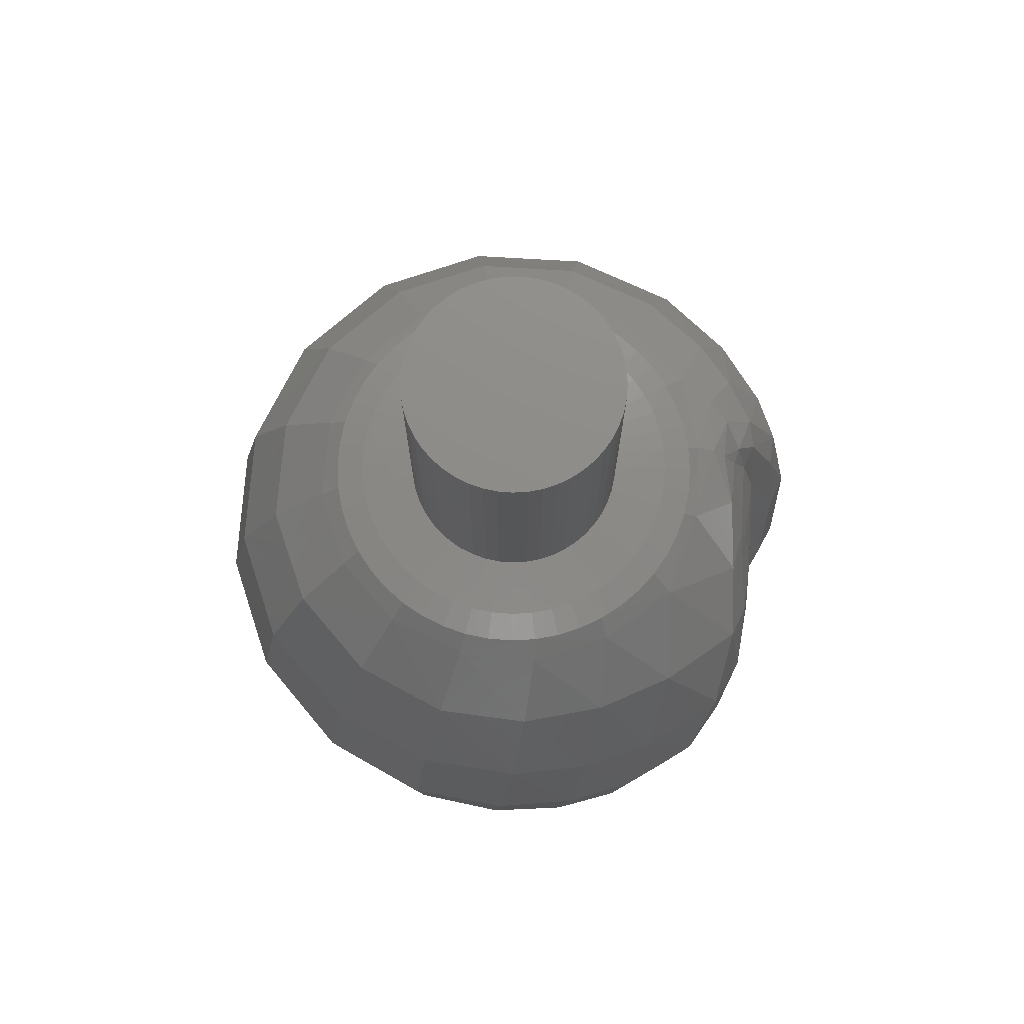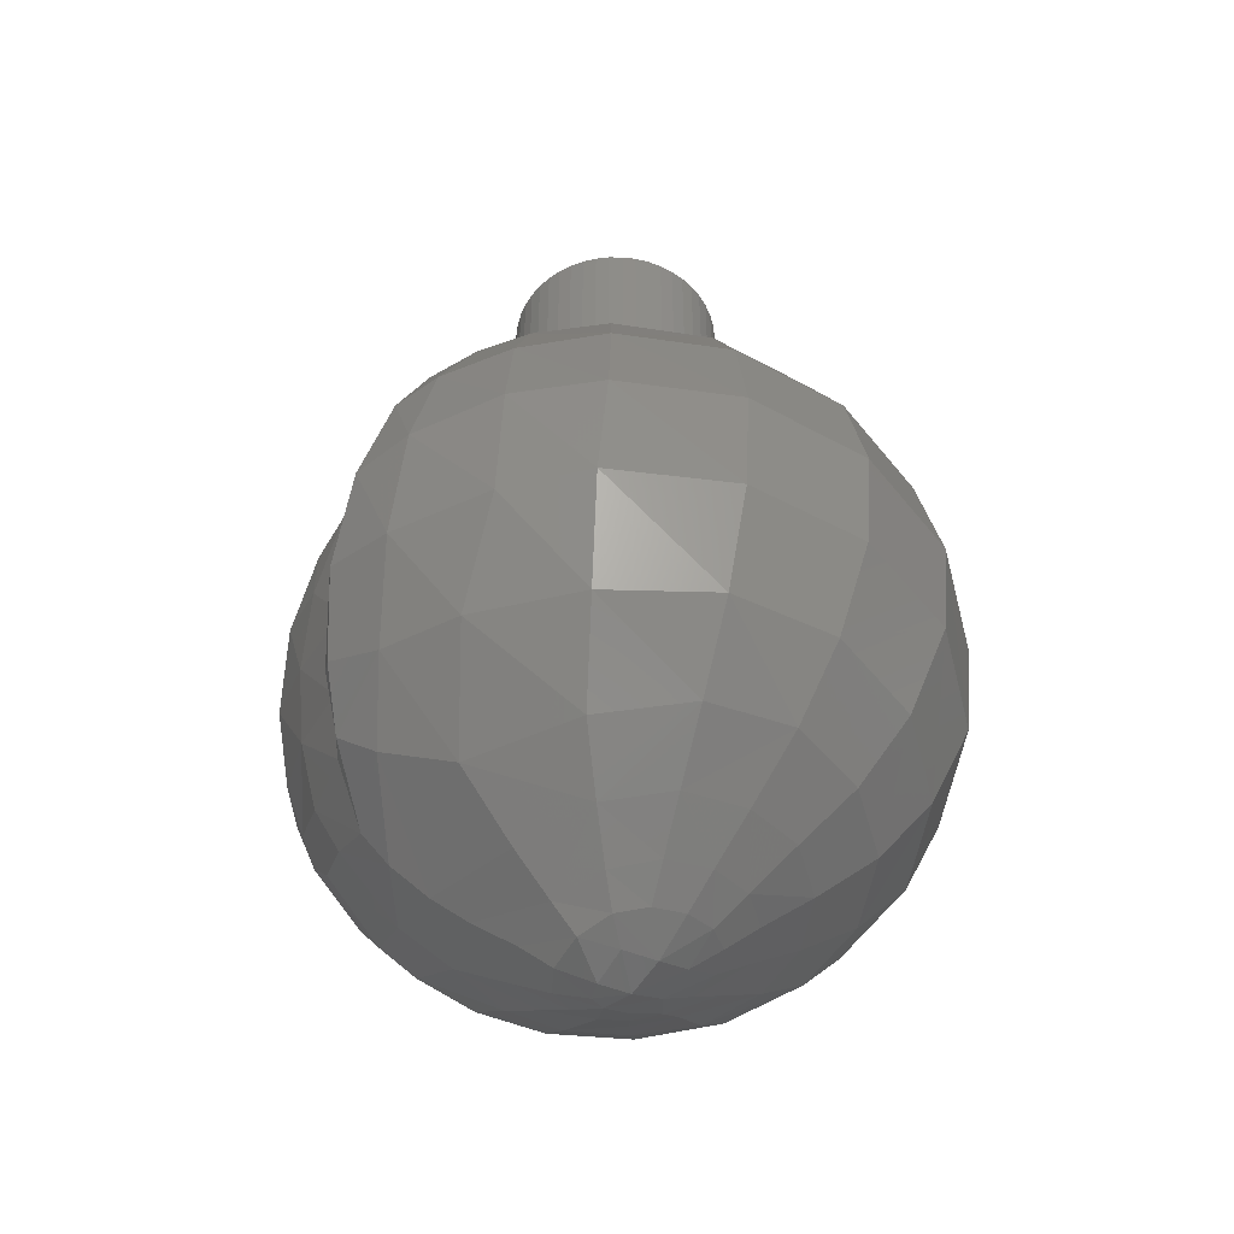
<metadata>
{"format":"stl","ext":"stl","renderer":"f3d","projection":"perspective","resolution":1024,"background":"white","views":[{"elev":74.7,"azim":83.2,"up":"+Y"},{"elev":-49.9,"azim":-131.5,"up":"+Y"}]}
</metadata>
<code>
# stl→obj: 399 verts, 762 faces
v 0 0 0
v 1.586 0 0.2088
v 1.6 0 0
v 1.545 0 0.4141
v 1.478 0 0.6123
v 1.386 0 0.8
v 1.269 0 0.9741
v 1.131 0 1.131
v 0.9741 0 1.269
v 0.8 0 1.386
v 0.6123 0 1.478
v 0.4141 0 1.545
v 0.2088 0 1.586
v 0 0 1.6
v -0.2088 0 1.586
v -0.4141 0 1.545
v -0.6123 0 1.478
v -0.8 0 1.386
v -0.9741 0 1.269
v -1.131 0 1.131
v -1.269 0 0.9741
v -1.386 0 0.8
v -1.478 0 0.6123
v -1.545 0 0.4141
v -1.586 0 0.2088
v -1.6 0 0
v -1.586 0 -0.2088
v -1.545 0 -0.4141
v -1.478 0 -0.6123
v -1.386 0 -0.8
v -1.269 0 -0.9741
v -1.131 0 -1.131
v -0.9741 0 -1.269
v -0.8 0 -1.386
v -0.6123 0 -1.478
v -0.4141 0 -1.545
v -0.2088 0 -1.586
v 0 0 -1.6
v 0.2088 0 -1.586
v 0.4141 0 -1.545
v 0.6123 0 -1.478
v 0.8 0 -1.386
v 0.9741 0 -1.269
v 1.131 0 -1.131
v 1.269 0 -0.9741
v 1.386 0 -0.8
v 1.478 0 -0.6123
v 1.545 0 -0.4141
v 1.586 0 -0.2088
v 1.6 -4 0
v 1.586 -4 0.2088
v 1.545 -4 0.4141
v 1.478 -4 0.6123
v 1.386 -4 0.8
v 1.269 -4 0.9741
v 1.131 -4 1.131
v 0.9741 -4 1.269
v 0.8 -4 1.386
v 0.6123 -4 1.478
v 0.4141 -4 1.545
v 0.2088 -4 1.586
v 0 -4 1.6
v -0.2088 -4 1.586
v -0.4141 -4 1.545
v -0.6123 -4 1.478
v -0.8 -4 1.386
v -0.9741 -4 1.269
v -1.131 -4 1.131
v -1.269 -4 0.9741
v -1.386 -4 0.8
v -1.478 -4 0.6123
v -1.545 -4 0.4141
v -1.586 -4 0.2088
v -1.6 -4 0
v -1.586 -4 -0.2088
v -1.545 -4 -0.4141
v -1.478 -4 -0.6123
v -1.386 -4 -0.8
v -1.269 -4 -0.9741
v -1.131 -4 -1.131
v -0.9741 -4 -1.269
v -0.8 -4 -1.386
v -0.6123 -4 -1.478
v -0.4141 -4 -1.545
v -0.2088 -4 -1.586
v 0 -4 -1.6
v 0.2088 -4 -1.586
v 0.4141 -4 -1.545
v 0.6123 -4 -1.478
v 0.8 -4 -1.386
v 0.9741 -4 -1.269
v 1.131 -4 -1.131
v 1.269 -4 -0.9741
v 1.386 -4 -0.8
v 1.478 -4 -0.6123
v 1.545 -4 -0.4141
v 1.586 -4 -0.2088
v 2.379 -4.1 0.3132
v 2.4 -4.1 0
v 2.318 -4.1 0.6211
v 2.217 -4.1 0.9185
v 2.078 -4.1 1.2
v 1.904 -4.1 1.461
v 1.697 -4.1 1.697
v 1.461 -4.1 1.904
v 1.2 -4.1 2.078
v 0.9185 -4.1 2.217
v 0.6211 -4.1 2.318
v 0.3132 -4.1 2.379
v 0 -4.1 2.4
v -0.3132 -4.1 2.379
v -0.6211 -4.1 2.318
v -0.9185 -4.1 2.217
v -1.2 -4.1 2.078
v -1.461 -4.1 1.904
v -1.697 -4.1 1.697
v -1.904 -4.1 1.461
v -2.078 -4.1 1.2
v -2.217 -4.1 0.9185
v -2.318 -4.1 0.6211
v -2.379 -4.1 0.3132
v -2.4 -4.1 0
v -2.379 -4.1 -0.3132
v -2.318 -4.1 -0.6211
v -2.217 -4.1 -0.9185
v -2.078 -4.1 -1.2
v -1.904 -4.1 -1.461
v -1.697 -4.1 -1.697
v -1.461 -4.1 -1.904
v -1.2 -4.1 -2.078
v -0.9185 -4.1 -2.217
v -0.6211 -4.1 -2.318
v -0.3132 -4.1 -2.379
v 0 -4.1 -2.4
v 0.3132 -4.1 -2.379
v 0.6211 -4.1 -2.318
v 0.9185 -4.1 -2.217
v 1.2 -4.1 -2.078
v 1.461 -4.1 -1.904
v 1.697 -4.1 -1.697
v 1.904 -4.1 -1.461
v 2.078 -4.1 -1.2
v 2.217 -4.1 -0.9185
v 2.318 -4.1 -0.6211
v 2.379 -4.1 -0.3132
v 2.776 -4.2 0.3654
v 2.8 -4.2 0
v 2.704 -4.2 0.7246
v 2.587 -4.2 1.072
v 2.425 -4.2 1.4
v 2.221 -4.2 1.705
v 1.98 -4.2 1.98
v 1.705 -4.2 2.221
v 1.4 -4.2 2.425
v 1.072 -4.2 2.587
v 0.7246 -4.2 2.704
v 0.3654 -4.2 2.776
v 0 -4.2 2.8
v -0.3654 -4.2 2.776
v -0.7246 -4.2 2.704
v -1.072 -4.2 2.587
v -1.4 -4.2 2.425
v -1.705 -4.2 2.221
v -1.98 -4.2 1.98
v -2.221 -4.2 1.705
v -2.425 -4.2 1.4
v -2.587 -4.2 1.072
v -2.704 -4.2 0.7246
v -2.776 -4.2 0.3654
v -2.8 -4.2 0
v -2.776 -4.2 -0.3654
v -2.704 -4.2 -0.7246
v -2.587 -4.2 -1.072
v -2.425 -4.2 -1.4
v -2.221 -4.2 -1.705
v -1.98 -4.2 -1.98
v -1.705 -4.2 -2.221
v -1.4 -4.2 -2.425
v -1.072 -4.2 -2.587
v -0.7246 -4.2 -2.704
v -0.3654 -4.2 -2.776
v 0 -4.2 -2.8
v 0.3654 -4.2 -2.776
v 0.7246 -4.2 -2.704
v 1.072 -4.2 -2.587
v 1.4 -4.2 -2.425
v 1.705 -4.2 -2.221
v 1.98 -4.2 -1.98
v 2.221 -4.2 -1.705
v 2.425 -4.2 -1.4
v 2.587 -4.2 -1.072
v 2.704 -4.2 -0.7246
v 2.776 -4.2 -0.3654
v 0.0404 -13.22 1.348
v -0.6448 -12.9 1.721
v -0.4656 -13.24 1.267
v -0.87 -13.24 1.031
v -1.219 -12.91 1.347
v -1.591 -12.96 0.7884
v -1.093 -13.29 0.6428
v -1.673 -13.03 0.1284
v -1.14 -13.37 0.172
v 0.0488 -12.88 1.866
v -0.8976 -12.45 2.366
v -1.726 -12.47 1.826
v 0.0664 -12.42 2.591
v -2.376 -12.55 0.0948
v -2.271 -12.48 1.009
v 0.0408 -13.56 0.8188
v -0.522 -13.5 0.7492
v -0.526 -13.67 0.2528
v 0.0588 -13.76 0.326
v -1.771 -9.532 4.382
v -1.526 -10.89 3.836
v 0.0388 -10.87 4.138
v 0.0248 -9.531 4.727
v 0.03 -7.998 4.888
v -1.856 -8.004 4.522
v -1.745 -6.495 4.218
v 0.022 -6.502 4.568
v 0.0084 -5.317 3.911
v -1.493 -5.307 3.606
v -1.176 -4.451 2.842
v -0.0012 -4.463 3.09
v -3.318 -9.546 3.361
v -2.888 -10.9 2.94
v -3.435 -8.004 3.477
v -3.205 -6.485 3.244
v -2.744 -5.294 2.762
v -2.165 -4.442 2.167
v -1.224 -11.81 3.136
v -2.329 -11.82 2.421
v 0.066 -11.77 3.41
v 0.5372 -13.21 1.289
v 0.7352 -12.86 1.746
v 0.9184 -13.2 1.064
v 1.276 -12.87 1.38
v 1.113 -13.26 0.6972
v 1.608 -12.94 0.8496
v 1.675 -13.02 0.2156
v 1.128 -13.37 0.2436
v 1.053 -12.39 2.451
v 1.79 -12.42 1.861
v 2.273 -12.46 1.102
v 2.444 -12.5 0.246
v 0.572 -13.65 0.32
v 0.5764 -13.47 0.7808
v 1.608 -10.85 3.827
v 1.82 -9.524 4.364
v 1.853 -7.987 4.522
v 1.73 -6.504 4.229
v 1.47 -5.284 3.597
v 1.175 -4.452 2.844
v 2.901 -10.84 2.978
v 3.287 -9.523 3.399
v 3.384 -7.976 3.524
v 3.163 -6.48 3.283
v 2.709 -5.277 2.778
v 2.171 -4.454 2.184
v 1.333 -11.77 3.144
v 2.364 -11.79 2.438
v 4.247 -9.493 2.097
v 3.758 -10.81 1.826
v 4.383 -7.958 2.156
v 4.114 -6.477 1.96
v 3.546 -5.287 1.595
v 2.81 -4.428 1.174
v 4.163 -10.73 0.7192
v 4.677 -9.41 0.8732
v 4.815 -7.897 0.8004
v 4.518 -6.461 0.5552
v 3.88 -5.29 0.2888
v 3.092 -4.465 0.0532
v 3.058 -11.79 1.459
v 3.386 -11.76 0.4876
v 1.417 -13.15 -0.4588
v 0.926 -13.5 -0.2228
v 2.217 -12.57 -0.8048
v 0.7112 -13.31 -0.964
v 0.458 -13.62 -0.594
v 0.4816 -13.72 0.0352
v 0.1808 -13.78 -0.126
v 1.107 -12.93 -1.419
v 4.522 -6.505 -0.648
v 3.796 -5.32 -0.9504
v 2.861 -4.45 -1.126
v 3.426 -5.463 -2.095
v 2.241 -4.518 -2.22
v 2.722 -6.014 -3.295
v 1.771 -5.341 -3.381
v 1.085 -4.388 -2.79
v 0.7664 -5.008 -3.468
v -0.0264 -4.605 -3.252
v 0.0148 -4.87 -3.443
v 3.626 -6.95 -2.968
v 4.273 -6.629 -1.744
v 4.15 -8.17 -2.544
v 4.683 -7.96 -1.392
v 4.632 -9.318 -1.179
v 4.197 -9.402 -2.162
v 4.191 -10.61 -0.946
v 3.87 -10.36 -2.013
v 3.436 -11.56 -1.136
v 3.286 -11 -2.183
v 2.374 -12.23 -1.606
v 2.474 -11.42 -2.565
v 3.428 -11.72 -0.4984
v 4.266 -10.65 -0.2864
v 4.766 -9.346 -0.2376
v 4.867 -7.901 -0.3788
v 1.381 -12.59 -1.864
v 1.564 -12.23 -2.395
v 1.684 -11.83 -2.782
v -0.1476 -13.62 -0.7444
v -0.168 -13.32 -1.182
v -0.6664 -13.52 -0.6256
v -0.9472 -13.23 -0.9876
v -0.984 -13.43 -0.2804
v -1.445 -13.1 -0.4988
v -1.392 -12.78 -1.526
v -2.101 -12.63 -0.8104
v -0.3836 -13.68 -0.2372
v -0.2272 -12.89 -1.848
v -2.34 -9.727 -4.041
v -2.792 -11.11 -2.839
v -3.373 -9.638 -3.27
v -1.421 -11.08 -3.74
v -2.586 -8.078 -4.152
v -3.609 -8.053 -3.3
v -2.454 -6.697 -3.935
v -3.405 -6.559 -3.078
v -2.083 -5.413 -3.393
v -2.905 -5.344 -2.648
v -2.25 -4.502 -2.186
v -1.24 -4.504 -2.883
v -3.775 -10.99 -1.506
v -4.385 -9.608 -1.71
v -4.558 -8.012 -1.766
v -4.259 -6.5 -1.648
v -3.636 -5.311 -1.428
v -2.884 -4.484 -1.176
v -4.112 -10.91 0.05
v -4.715 -9.572 0.0736
v -4.887 -8.009 0.0792
v -4.564 -6.496 0.066
v -3.9 -5.303 0.0404
v -3.094 -4.466 0.0068
v -3.297 -11.88 0.0572
v -2.93 -12 -1.187
v -1.958 -12.18 -2.185
v -0.3764 -12.22 -2.856
v -4.348 -9.538 1.85
v -3.785 -10.91 1.622
v -4.504 -8.002 1.899
v -4.207 -6.487 1.764
v -3.602 -5.303 1.494
v -2.831 -4.443 1.174
v -3.044 -11.86 1.332
v 1.064 -11.22 -3.715
v 1.55 -10.97 -3.341
v 1.223 -10.92 -3.634
v 1.241 -10.26 -3.702
v 0.9316 -10.34 -4.08
v 0.8196 -9.249 -4.011
v 0.5556 -9.393 -4.411
v 0.6208 -10.57 -4.262
v 0.1316 -9.498 -4.704
v 0.0384 -8.058 -4.566
v -0.4064 -8.182 -4.835
v -0.3556 -6.905 -4.48
v -0.7964 -6.87 -4.6
v -0.394 -5.935 -4.093
v -0.762 -5.667 -4.061
v -0.2408 -5.421 -3.774
v -0.586 -4.998 -3.59
v 0.0212 -5.348 -3.655
v -0.0824 -6.01 -3.892
v -0.0036 -6.855 -4.097
v 0.3468 -7.966 -4.145
v -1.478 -6.776 -4.426
v -1.342 -8.179 -4.707
v -1.427 -5.508 -3.787
v -0.9156 -4.808 -3.349
v -0.0384 -4.382 -2.986
v -0.9064 -9.697 -4.591
v -0.238 -10.95 -4.082
v 0.5444 -11.7 -3.438
v 1.134 -5.682 -3.643
v 2.253 -6.43 -3.597
v 2.961 -7.301 -3.467
v 1.907 -7.701 -3.812
v 1.442 -6.765 -3.831
v 3.465 -8.374 -3.147
v 3.64 -9.459 -2.747
v 3.594 -10.2 -2.44
v 2.303 -8.793 -3.616
v 2.553 -9.816 -3.289
v 2.707 -10.68 -2.858
v 1.084 -6.116 -3.757
f 1 2 3
f 1 4 2
f 1 5 4
f 1 6 5
f 1 7 6
f 1 8 7
f 1 9 8
f 1 10 9
f 1 11 10
f 1 12 11
f 1 13 12
f 1 14 13
f 1 15 14
f 1 16 15
f 1 17 16
f 1 18 17
f 1 19 18
f 1 20 19
f 1 21 20
f 1 22 21
f 1 23 22
f 1 24 23
f 1 25 24
f 1 26 25
f 1 27 26
f 1 28 27
f 1 29 28
f 1 30 29
f 1 31 30
f 1 32 31
f 1 33 32
f 1 34 33
f 1 35 34
f 1 36 35
f 1 37 36
f 1 38 37
f 1 39 38
f 1 40 39
f 1 41 40
f 1 42 41
f 1 43 42
f 1 44 43
f 1 45 44
f 1 46 45
f 1 47 46
f 1 48 47
f 1 49 48
f 1 3 49
f 2 50 3
f 50 2 51
f 4 51 2
f 51 4 52
f 5 52 4
f 52 5 53
f 6 53 5
f 53 6 54
f 7 54 6
f 54 7 55
f 8 55 7
f 55 8 56
f 9 56 8
f 56 9 57
f 10 57 9
f 57 10 58
f 11 58 10
f 58 11 59
f 12 59 11
f 59 12 60
f 13 60 12
f 60 13 61
f 14 61 13
f 61 14 62
f 15 62 14
f 62 15 63
f 16 63 15
f 63 16 64
f 17 64 16
f 64 17 65
f 18 65 17
f 65 18 66
f 19 66 18
f 66 19 67
f 20 67 19
f 67 20 68
f 21 68 20
f 68 21 69
f 22 69 21
f 69 22 70
f 23 70 22
f 70 23 71
f 24 71 23
f 71 24 72
f 25 72 24
f 72 25 73
f 26 73 25
f 73 26 74
f 27 74 26
f 74 27 75
f 28 75 27
f 75 28 76
f 29 76 28
f 76 29 77
f 30 77 29
f 77 30 78
f 31 78 30
f 78 31 79
f 32 79 31
f 79 32 80
f 33 80 32
f 80 33 81
f 34 81 33
f 81 34 82
f 35 82 34
f 82 35 83
f 36 83 35
f 83 36 84
f 37 84 36
f 84 37 85
f 38 85 37
f 85 38 86
f 39 86 38
f 86 39 87
f 40 87 39
f 87 40 88
f 41 88 40
f 88 41 89
f 42 89 41
f 89 42 90
f 43 90 42
f 90 43 91
f 44 91 43
f 91 44 92
f 45 92 44
f 92 45 93
f 46 93 45
f 93 46 94
f 47 94 46
f 94 47 95
f 48 95 47
f 95 48 96
f 49 96 48
f 96 49 97
f 3 97 49
f 97 3 50
f 51 98 99
f 99 50 51
f 52 100 98
f 98 51 52
f 53 101 100
f 100 52 53
f 54 102 101
f 101 53 54
f 55 103 102
f 102 54 55
f 56 104 103
f 103 55 56
f 57 105 104
f 104 56 57
f 58 106 105
f 105 57 58
f 59 107 106
f 106 58 59
f 60 108 107
f 107 59 60
f 61 109 108
f 108 60 61
f 62 110 109
f 109 61 62
f 63 111 110
f 110 62 63
f 64 112 111
f 111 63 64
f 65 113 112
f 112 64 65
f 66 114 113
f 113 65 66
f 67 115 114
f 114 66 67
f 68 116 115
f 115 67 68
f 69 117 116
f 116 68 69
f 70 118 117
f 117 69 70
f 71 119 118
f 118 70 71
f 72 120 119
f 119 71 72
f 73 121 120
f 120 72 73
f 74 122 121
f 121 73 74
f 75 123 122
f 122 74 75
f 76 124 123
f 123 75 76
f 77 125 124
f 124 76 77
f 78 126 125
f 125 77 78
f 79 127 126
f 126 78 79
f 80 128 127
f 127 79 80
f 81 129 128
f 128 80 81
f 82 130 129
f 129 81 82
f 83 131 130
f 130 82 83
f 84 132 131
f 131 83 84
f 85 133 132
f 132 84 85
f 86 134 133
f 133 85 86
f 87 135 134
f 134 86 87
f 88 136 135
f 135 87 88
f 89 137 136
f 136 88 89
f 90 138 137
f 137 89 90
f 91 139 138
f 138 90 91
f 92 140 139
f 139 91 92
f 93 141 140
f 140 92 93
f 94 142 141
f 141 93 94
f 95 143 142
f 142 94 95
f 96 144 143
f 143 95 96
f 97 145 144
f 144 96 97
f 50 99 145
f 145 97 50
f 99 98 146
f 146 147 99
f 98 100 148
f 148 146 98
f 100 101 149
f 149 148 100
f 101 102 150
f 150 149 101
f 102 103 151
f 151 150 102
f 103 104 152
f 152 151 103
f 104 105 153
f 153 152 104
f 105 106 154
f 154 153 105
f 106 107 155
f 155 154 106
f 107 108 156
f 156 155 107
f 108 109 157
f 157 156 108
f 109 110 158
f 158 157 109
f 110 111 159
f 159 158 110
f 111 112 160
f 160 159 111
f 112 113 161
f 161 160 112
f 113 114 162
f 162 161 113
f 114 115 163
f 163 162 114
f 115 116 164
f 164 163 115
f 116 117 165
f 165 164 116
f 117 118 166
f 166 165 117
f 118 119 167
f 167 166 118
f 119 120 168
f 168 167 119
f 120 121 169
f 169 168 120
f 121 122 170
f 170 169 121
f 122 123 171
f 171 170 122
f 123 124 172
f 172 171 123
f 124 125 173
f 173 172 124
f 125 126 174
f 174 173 125
f 126 127 175
f 175 174 126
f 127 128 176
f 176 175 127
f 128 129 177
f 177 176 128
f 129 130 178
f 178 177 129
f 130 131 179
f 179 178 130
f 131 132 180
f 180 179 131
f 132 133 181
f 181 180 132
f 133 134 182
f 182 181 133
f 134 135 183
f 183 182 134
f 135 136 184
f 184 183 135
f 136 137 185
f 185 184 136
f 137 138 186
f 186 185 137
f 138 139 187
f 187 186 138
f 139 140 188
f 188 187 139
f 140 141 189
f 189 188 140
f 141 142 190
f 190 189 141
f 142 143 191
f 191 190 142
f 143 144 192
f 192 191 143
f 144 145 193
f 193 192 144
f 145 99 147
f 147 193 145
f 194 195 196
f 195 197 196
f 195 198 197
f 198 199 200
f 200 197 198
f 200 199 201
f 200 201 202
f 194 203 204
f 204 195 194
f 205 198 195
f 195 204 205
f 203 206 204
f 199 207 201
f 199 208 207
f 205 199 198
f 205 208 199
f 209 194 196
f 209 196 210
f 196 197 210
f 197 200 210
f 200 211 210
f 200 202 211
f 212 210 211
f 212 209 210
f 213 214 215
f 215 216 213
f 216 217 218
f 218 213 216
f 219 218 217
f 217 220 219
f 220 221 222
f 222 219 220
f 223 222 221
f 221 224 223
f 214 213 225
f 225 226 214
f 213 218 227
f 227 225 213
f 218 219 228
f 228 227 218
f 229 228 219
f 219 222 229
f 222 223 230
f 230 229 222
f 161 223 224
f 224 158 161
f 223 161 164
f 164 230 223
f 231 214 226
f 226 232 231
f 214 231 233
f 233 215 214
f 232 205 204
f 204 231 232
f 233 231 204
f 204 206 233
f 234 203 194
f 234 235 203
f 236 235 234
f 236 237 235
f 238 239 237
f 237 236 238
f 240 239 238
f 240 238 241
f 235 206 203
f 235 242 206
f 243 235 237
f 243 242 235
f 244 237 239
f 244 243 237
f 245 239 240
f 245 244 239
f 246 241 238
f 246 238 247
f 238 236 247
f 236 234 247
f 234 209 247
f 209 246 247
f 234 194 209
f 209 212 246
f 216 215 248
f 248 249 216
f 249 250 217
f 217 216 249
f 250 251 220
f 220 217 250
f 220 251 252
f 252 221 220
f 253 224 221
f 221 252 253
f 249 248 254
f 254 255 249
f 250 249 255
f 255 256 250
f 250 256 257
f 257 251 250
f 258 252 251
f 251 257 258
f 252 258 259
f 259 253 252
f 224 253 155
f 155 158 224
f 253 259 152
f 152 155 253
f 248 260 261
f 261 254 248
f 260 248 215
f 215 233 260
f 233 242 260
f 261 260 242
f 233 206 242
f 261 242 243
f 262 255 254
f 254 263 262
f 255 262 264
f 264 256 255
f 256 264 265
f 265 257 256
f 265 258 257
f 265 266 258
f 266 259 258
f 266 267 259
f 263 268 269
f 269 262 263
f 269 264 262
f 269 270 264
f 270 265 264
f 270 271 265
f 271 266 265
f 271 272 266
f 272 267 266
f 272 273 267
f 259 267 149
f 149 152 259
f 147 149 267
f 267 273 147
f 268 263 274
f 274 275 268
f 263 254 261
f 261 274 263
f 244 274 261
f 261 243 244
f 275 274 244
f 275 244 245
f 276 241 277
f 276 240 241
f 278 240 276
f 278 245 240
f 279 277 280
f 277 241 246
f 277 246 281
f 280 277 281
f 281 246 212
f 281 212 282
f 280 281 282
f 277 279 283
f 283 276 277
f 284 272 271
f 284 285 272
f 285 273 272
f 285 286 273
f 287 286 285
f 287 288 286
f 289 288 287
f 289 290 288
f 290 291 288
f 290 292 291
f 292 293 291
f 292 294 293
f 295 289 287
f 295 287 296
f 285 296 287
f 285 284 296
f 297 295 296
f 297 296 298
f 284 298 296
f 299 300 297
f 297 298 299
f 301 302 300
f 300 299 301
f 303 302 301
f 303 304 302
f 305 304 303
f 305 306 304
f 307 305 303
f 307 303 301
f 307 278 305
f 307 245 278
f 307 275 245
f 308 275 307
f 307 301 308
f 308 268 275
f 309 269 268
f 268 308 309
f 301 309 308
f 301 299 309
f 270 269 309
f 270 309 310
f 271 270 310
f 271 310 284
f 310 309 299
f 310 299 298
f 284 310 298
f 278 311 305
f 276 283 311
f 311 278 276
f 305 311 312
f 312 306 305
f 312 313 306
f 279 280 314
f 314 315 279
f 316 315 314
f 316 317 315
f 318 317 316
f 318 319 317
f 202 319 318
f 202 201 319
f 319 320 317
f 319 321 320
f 201 321 319
f 201 207 321
f 211 202 318
f 211 318 316
f 316 322 211
f 316 314 322
f 314 282 322
f 314 280 282
f 212 322 282
f 212 211 322
f 315 283 279
f 315 323 283
f 320 323 315
f 315 317 320
f 324 325 326
f 324 327 325
f 328 324 326
f 328 326 329
f 330 328 329
f 330 329 331
f 332 330 331
f 332 331 333
f 334 332 333
f 334 335 332
f 336 326 325
f 336 337 326
f 337 329 326
f 337 338 329
f 338 331 329
f 338 339 331
f 340 333 331
f 331 339 340
f 334 333 340
f 340 341 334
f 342 337 336
f 342 343 337
f 344 338 337
f 337 343 344
f 345 339 338
f 338 344 345
f 340 339 345
f 345 346 340
f 341 340 346
f 346 347 341
f 348 342 336
f 348 336 349
f 349 336 325
f 349 325 350
f 350 325 327
f 350 327 351
f 320 321 349
f 349 350 320
f 351 320 350
f 321 207 348
f 348 349 321
f 351 323 320
f 347 170 173
f 173 341 347
f 334 341 173
f 334 173 176
f 335 334 176
f 335 176 179
f 352 343 342
f 342 353 352
f 354 344 343
f 343 352 354
f 345 344 354
f 354 355 345
f 346 345 355
f 355 356 346
f 347 346 356
f 356 357 347
f 226 225 352
f 352 353 226
f 354 352 225
f 225 227 354
f 355 354 227
f 227 228 355
f 356 355 228
f 228 229 356
f 230 357 356
f 356 229 230
f 358 353 342
f 342 348 358
f 353 358 232
f 232 226 353
f 207 208 358
f 358 348 207
f 208 205 232
f 232 358 208
f 347 357 167
f 167 170 347
f 164 167 357
f 357 230 164
f 359 360 313
f 359 361 360
f 362 360 361
f 362 361 363
f 363 364 362
f 363 365 364
f 366 365 363
f 361 366 363
f 361 359 366
f 366 367 365
f 368 365 367
f 368 367 369
f 369 370 368
f 369 371 370
f 372 370 371
f 372 371 373
f 373 374 372
f 373 375 374
f 374 375 294
f 374 294 376
f 374 377 372
f 374 376 377
f 378 372 377
f 378 370 372
f 378 368 370
f 378 379 368
f 365 368 379
f 365 379 364
f 328 380 381
f 328 330 380
f 330 382 380
f 330 332 382
f 332 383 382
f 332 335 383
f 383 335 384
f 383 384 293
f 381 324 328
f 381 385 324
f 327 324 385
f 327 385 386
f 351 327 386
f 351 386 387
f 387 311 351
f 387 312 311
f 323 351 311
f 323 311 283
f 366 386 385
f 385 367 366
f 369 367 385
f 369 385 381
f 359 386 366
f 359 387 386
f 387 313 312
f 387 359 313
f 381 371 369
f 381 380 371
f 380 373 371
f 380 382 373
f 382 375 373
f 382 383 375
f 375 383 293
f 375 293 294
f 292 376 294
f 292 388 376
f 290 388 292
f 290 389 388
f 290 289 389
f 390 389 289
f 390 289 295
f 389 390 391
f 389 391 392
f 388 389 392
f 379 392 391
f 379 378 392
f 393 390 295
f 393 295 297
f 394 393 297
f 394 297 300
f 300 395 394
f 300 302 395
f 390 396 391
f 390 393 396
f 397 393 394
f 397 396 393
f 395 397 394
f 364 391 396
f 364 379 391
f 362 396 397
f 362 364 396
f 360 362 397
f 360 397 398
f 395 398 397
f 313 360 398
f 398 306 313
f 304 395 302
f 304 398 395
f 306 398 304
f 378 377 388
f 388 399 378
f 377 376 388
f 399 392 378
f 388 392 399
f 286 147 273
f 286 191 147
f 288 191 286
f 288 188 191
f 185 188 288
f 288 291 185
f 291 182 185
f 291 384 182
f 293 384 291
f 182 384 335
f 335 179 182

</code>
